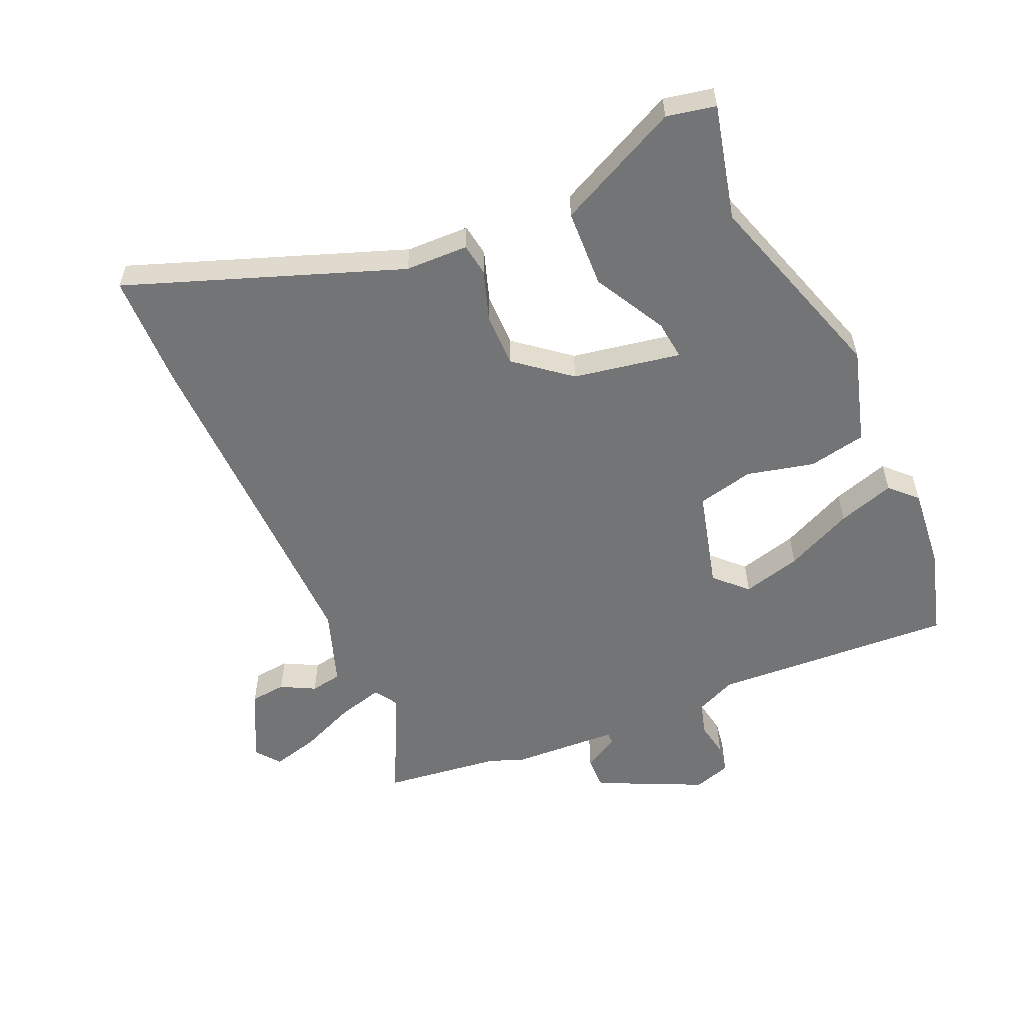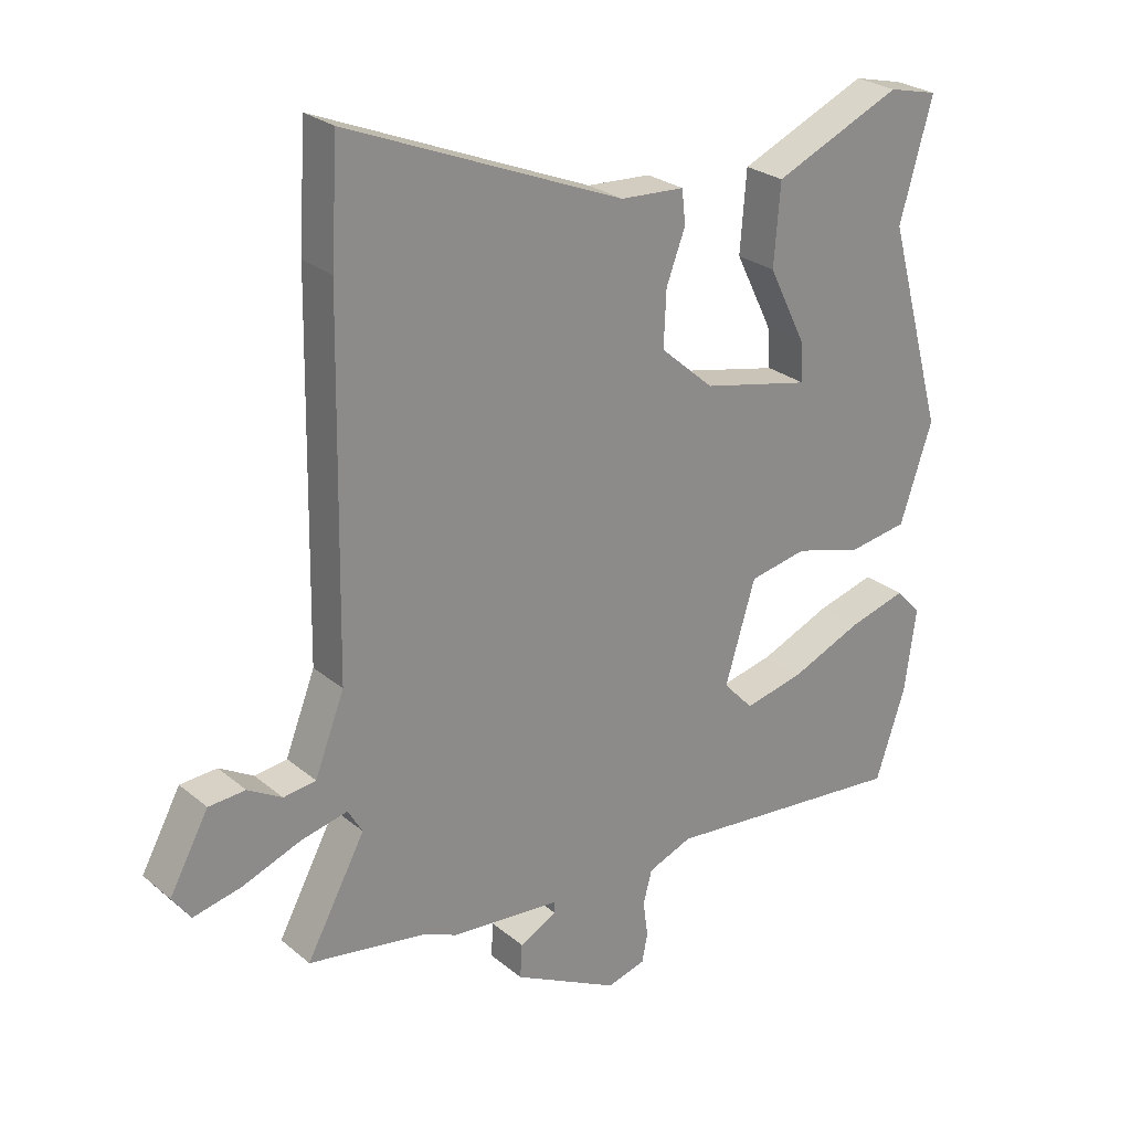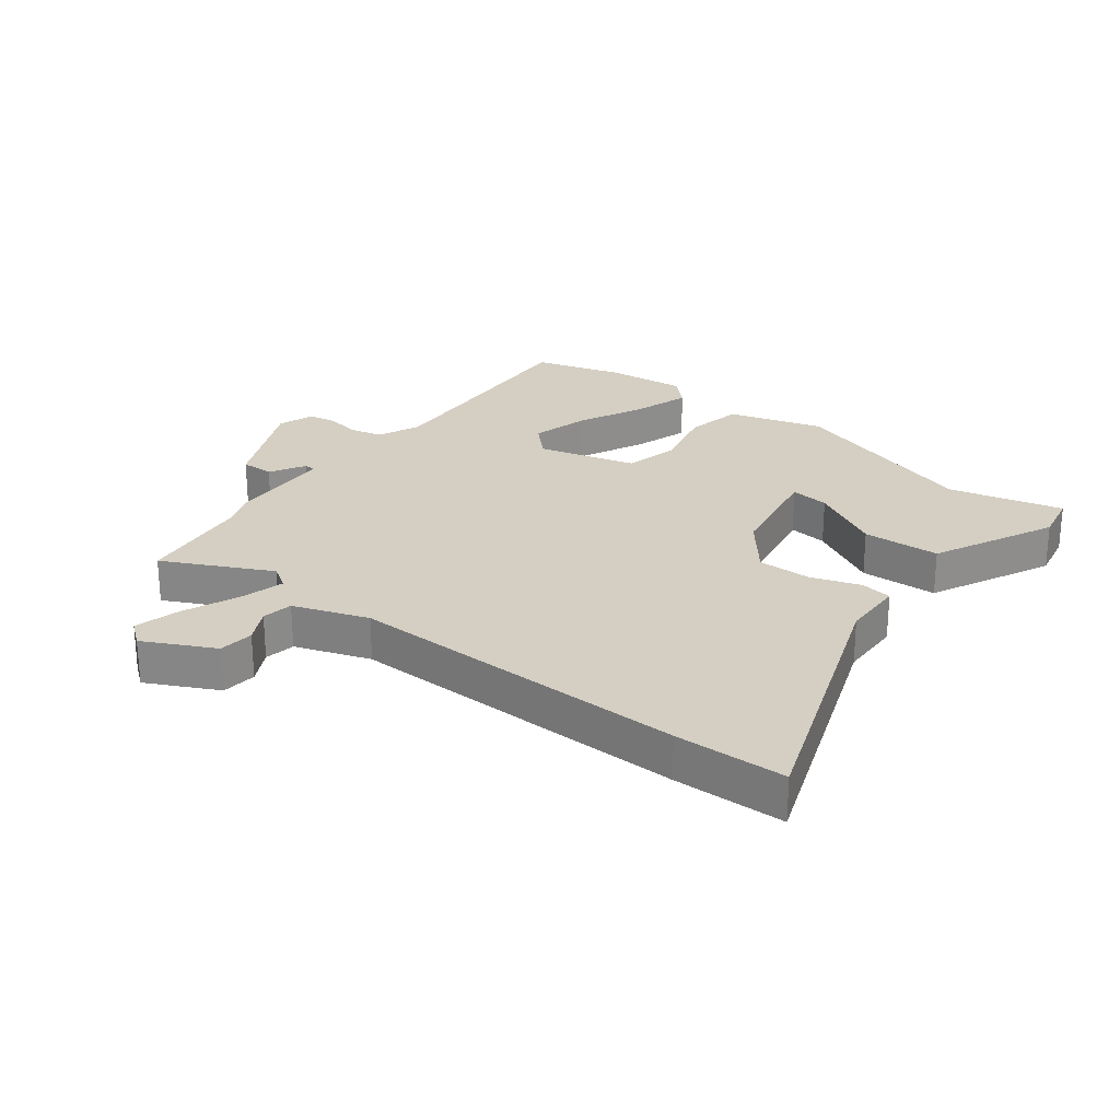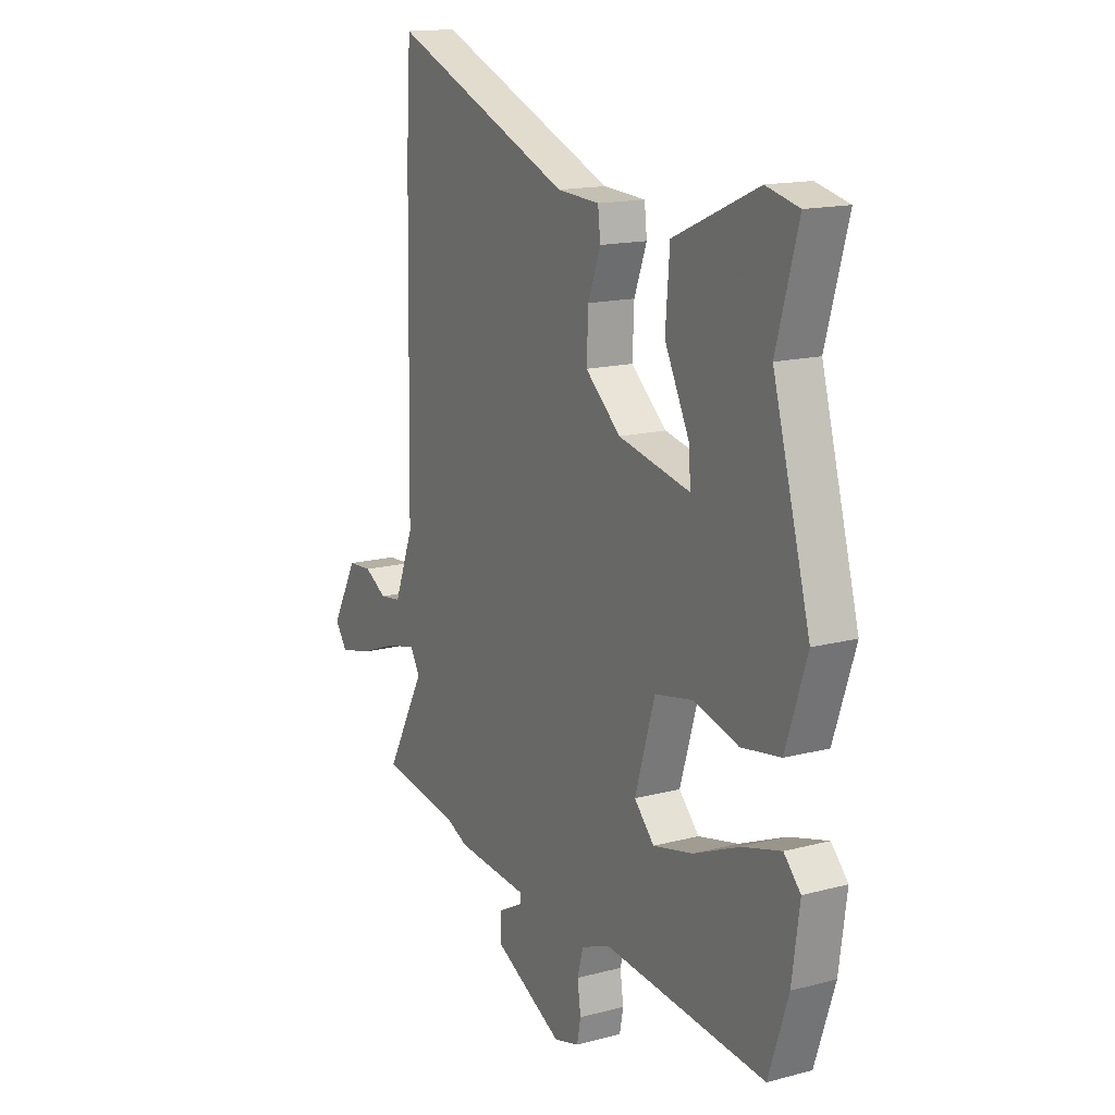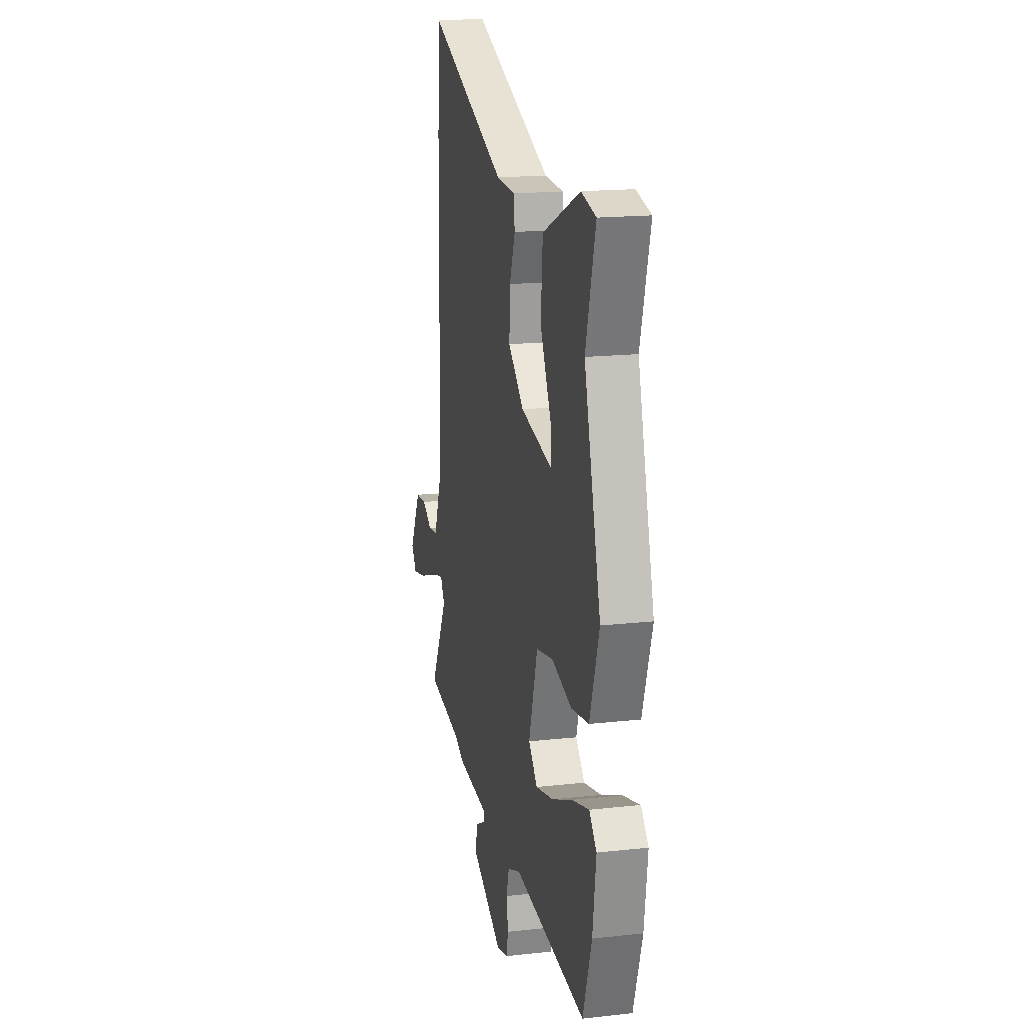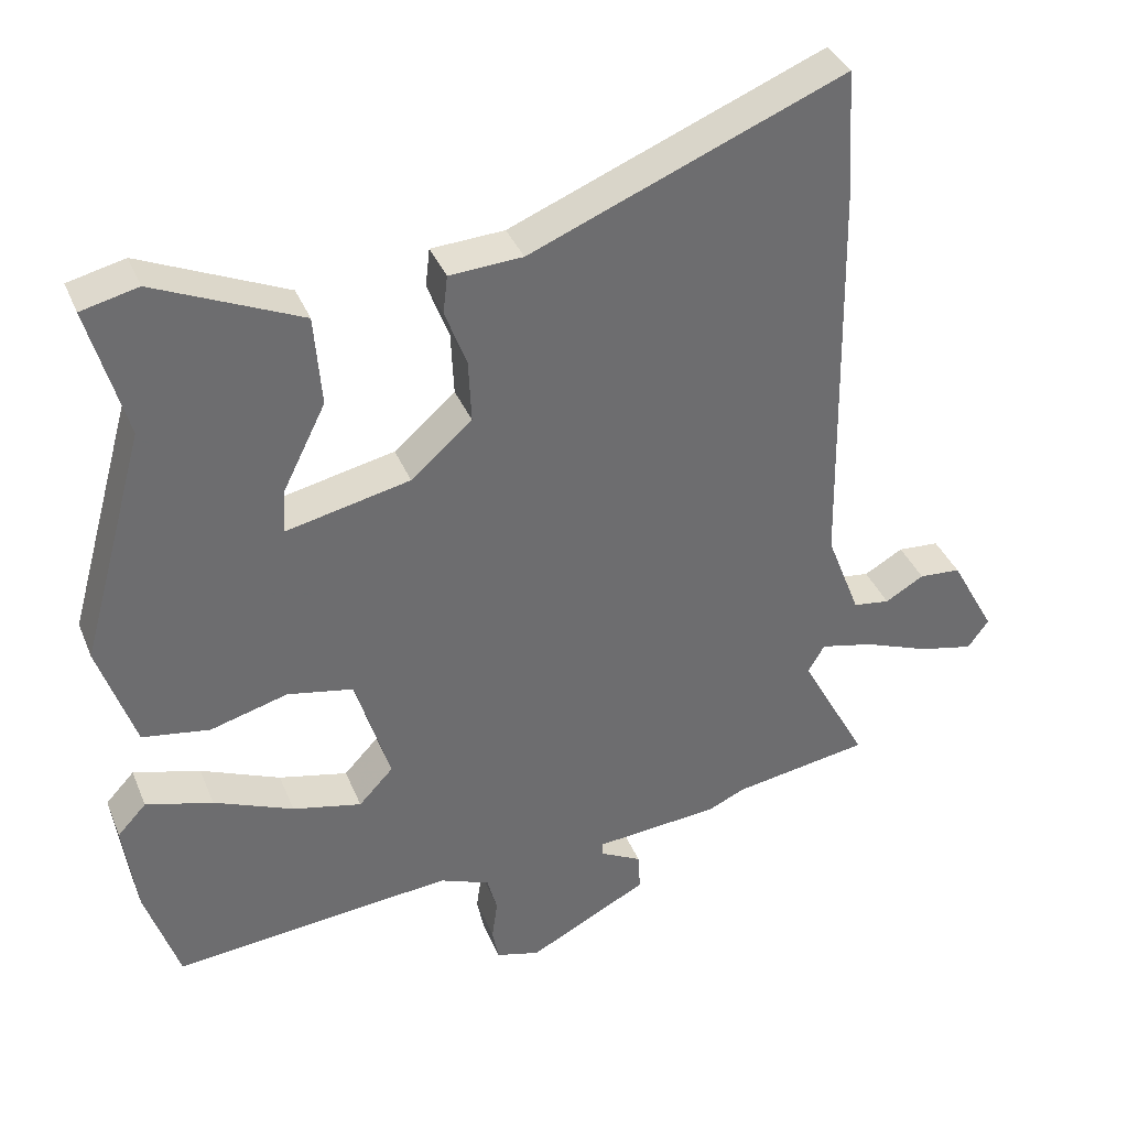
<metadata>
{"format":"obj","ext":"obj","renderer":"f3d","projection":"perspective","resolution":1024,"background":"white","views":[{"elev":-56.1,"azim":25.9,"up":"+Y"},{"elev":26.0,"azim":-37.9,"up":"+Z"},{"elev":25.8,"azim":-50.4,"up":"+Y"},{"elev":15.2,"azim":60.5,"up":"+Z"},{"elev":17.1,"azim":77.4,"up":"+Z"},{"elev":37.1,"azim":159.4,"up":"+Z"}]}
</metadata>
<code>
v -0.502 0.07 0.472
v -0.491 0.07 0.655
v -0.055 0.07 0.477
v 0.047 0.07 0.471
v 0.053 0.07 0.418
v 0.023 0.07 0.338
v 0.019 0.07 0.25
v 0.104 0.07 0.176
v 0.277 0.07 0.138
v 0.272 0.07 0.202
v 0.213 0.07 0.321
v 0.223 0.07 0.448
v 0.426 0.07 0.537
v 0.505 0.07 0.518
v 0.453 0.07 0.333
v 0.543 0.07 0.008
v 0.492 0.07 -0.145
v 0.398 0.07 -0.16
v 0.29 0.07 -0.13
v 0.198 0.07 -0.148
v 0.15 0.07 -0.307
v 0.198 0.07 -0.358
v 0.294 0.07 -0.336
v 0.405 0.07 -0.289
v 0.498 0.07 -0.263
v 0.538 0.07 -0.306
v 0.52 0.07 -0.438
v 0.473 0.07 -0.581
v 0.083 0.07 -0.544
v 0.013 0.07 -0.572
v -0.001 0.07 -0.624
v 0.007 0.07 -0.681
v -0.002 0.07 -0.727
v -0.063 0.07 -0.744
v -0.23 0.07 -0.658
v -0.227 0.07 -0.604
v -0.168 0.07 -0.573
v -0.168 0.07 -0.555
v -0.342 0.07 -0.54
v -0.393 0.07 -0.517
v -0.583 0.07 -0.486
v -0.49 0.07 -0.314
v -0.513 0.07 -0.275
v -0.587 0.07 -0.292
v -0.679 0.07 -0.327
v -0.755 0.07 -0.344
v -0.784 0.07 -0.304
v -0.722 0.07 -0.191
v -0.664 0.07 -0.187
v -0.61 0.07 -0.218
v -0.559 0.07 -0.211
v -0.512 0.07 -0.09
v -0.502 0 0.472
v -0.491 0 0.655
v -0.055 0 0.477
v 0.047 0 0.471
v 0.053 0 0.418
v 0.023 0 0.338
v 0.019 0 0.25
v 0.104 0 0.176
v 0.277 0 0.138
v 0.272 0 0.202
v 0.213 0 0.321
v 0.223 0 0.448
v 0.426 0 0.537
v 0.505 0 0.518
v 0.453 0 0.333
v 0.543 0 0.008
v 0.492 0 -0.145
v 0.398 0 -0.16
v 0.29 0 -0.13
v 0.198 0 -0.148
v 0.15 0 -0.307
v 0.198 0 -0.358
v 0.294 0 -0.336
v 0.405 0 -0.289
v 0.498 0 -0.263
v 0.538 0 -0.306
v 0.52 0 -0.438
v 0.473 0 -0.581
v 0.083 0 -0.544
v 0.013 0 -0.572
v -0.001 0 -0.624
v 0.007 0 -0.681
v -0.002 0 -0.727
v -0.063 0 -0.744
v -0.23 0 -0.658
v -0.227 0 -0.604
v -0.168 0 -0.573
v -0.168 0 -0.555
v -0.342 0 -0.54
v -0.393 0 -0.517
v -0.583 0 -0.486
v -0.49 0 -0.314
v -0.513 0 -0.275
v -0.587 0 -0.292
v -0.679 0 -0.327
v -0.755 0 -0.344
v -0.784 0 -0.304
v -0.722 0 -0.191
v -0.664 0 -0.187
v -0.61 0 -0.218
v -0.559 0 -0.211
v -0.512 0 -0.09
f 48 49 50
f 47 48 50
f 46 47 50
f 45 46 50
f 44 45 50
f 43 44 50 51
f 40 41 42
f 38 39 40 42
f 38 42 43
f 35 36 37
f 34 35 37
f 33 34 37
f 32 33 37
f 31 32 37
f 30 31 37 38
f 43 51 52
f 38 43 52
f 30 38 52
f 29 30 52
f 27 28 29
f 26 27 29
f 25 26 29
f 24 25 29
f 23 24 29
f 17 18 19
f 16 17 19
f 15 16 19
f 15 19 20
f 13 14 15
f 12 13 15
f 11 12 15
f 10 11 15
f 9 10 15
f 9 15 20
f 8 9 20 21
f 3 4 5 6
f 3 6 7
f 2 3 7
f 7 8 21
f 2 7 21
f 1 2 21
f 22 23 29
f 21 22 29 52
f 1 21 52
f 102 101 100
f 102 100 99
f 102 99 98
f 102 98 97
f 102 97 96
f 103 102 96 95
f 94 93 92
f 94 92 91 90
f 95 94 90
f 89 88 87
f 89 87 86
f 89 86 85
f 89 85 84
f 89 84 83
f 90 89 83 82
f 104 103 95
f 104 95 90
f 104 90 82
f 104 82 81
f 81 80 79
f 81 79 78
f 81 78 77
f 81 77 76
f 81 76 75
f 71 70 69
f 71 69 68
f 71 68 67
f 72 71 67
f 67 66 65
f 67 65 64
f 67 64 63
f 67 63 62
f 67 62 61
f 72 67 61
f 73 72 61 60
f 58 57 56 55
f 59 58 55
f 59 55 54
f 73 60 59
f 73 59 54
f 73 54 53
f 81 75 74
f 104 81 74 73
f 104 73 53
f 1 53 54 2
f 2 54 55 3
f 3 55 56 4
f 4 56 57 5
f 5 57 58 6
f 6 58 59 7
f 7 59 60 8
f 8 60 61 9
f 9 61 62 10
f 10 62 63 11
f 11 63 64 12
f 12 64 65 13
f 13 65 66 14
f 14 66 67 15
f 15 67 68 16
f 16 68 69 17
f 17 69 70 18
f 18 70 71 19
f 19 71 72 20
f 20 72 73 21
f 21 73 74 22
f 22 74 75 23
f 23 75 76 24
f 24 76 77 25
f 25 77 78 26
f 26 78 79 27
f 27 79 80 28
f 28 80 81 29
f 29 81 82 30
f 30 82 83 31
f 31 83 84 32
f 32 84 85 33
f 33 85 86 34
f 34 86 87 35
f 35 87 88 36
f 36 88 89 37
f 37 89 90 38
f 38 90 91 39
f 39 91 92 40
f 40 92 93 41
f 41 93 94 42
f 42 94 95 43
f 43 95 96 44
f 44 96 97 45
f 45 97 98 46
f 46 98 99 47
f 47 99 100 48
f 48 100 101 49
f 49 101 102 50
f 50 102 103 51
f 51 103 104 52
f 52 104 53 1

</code>
